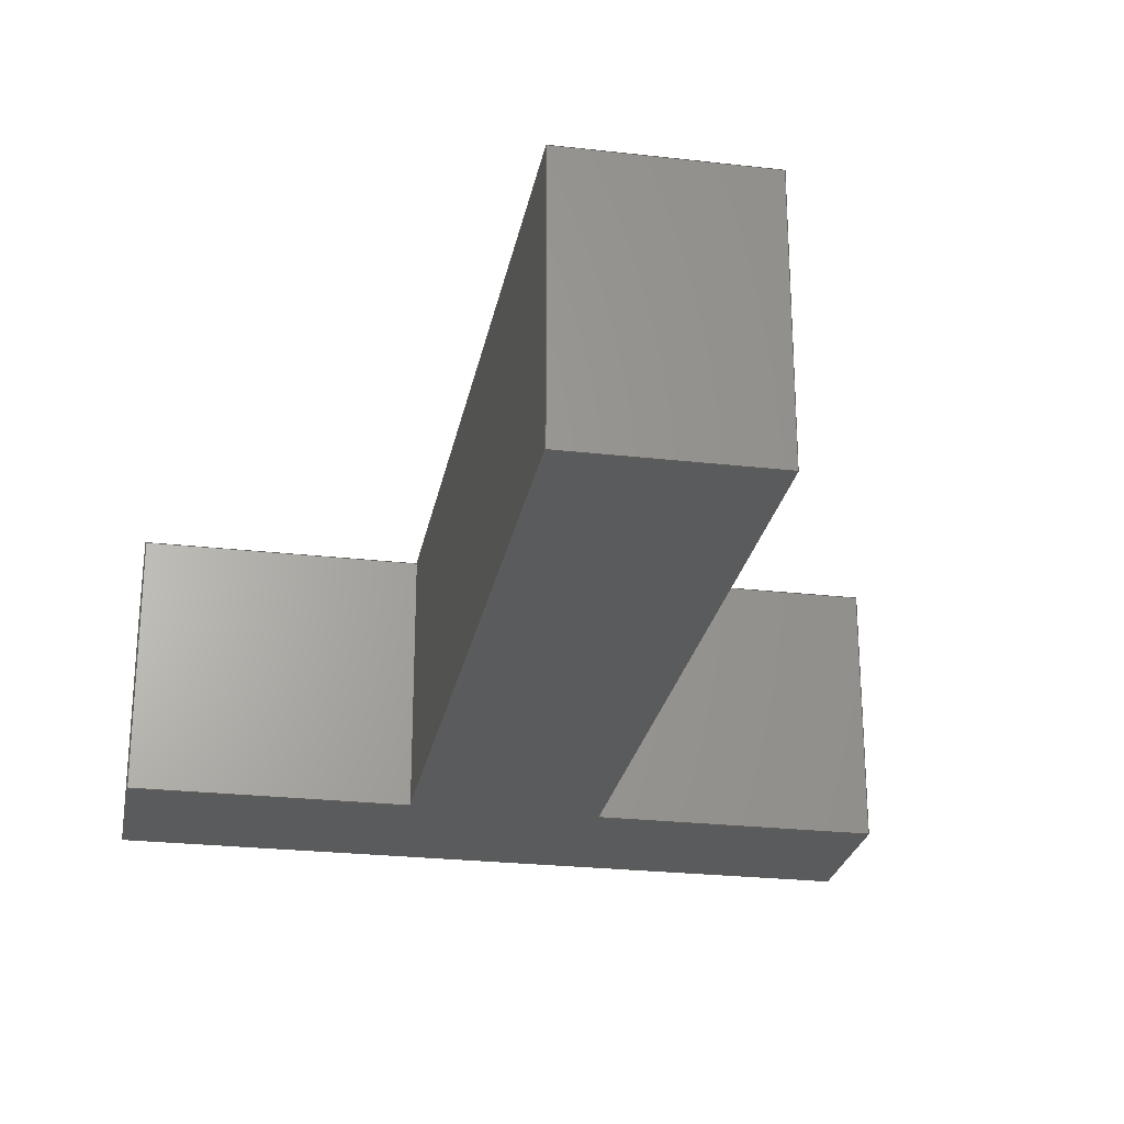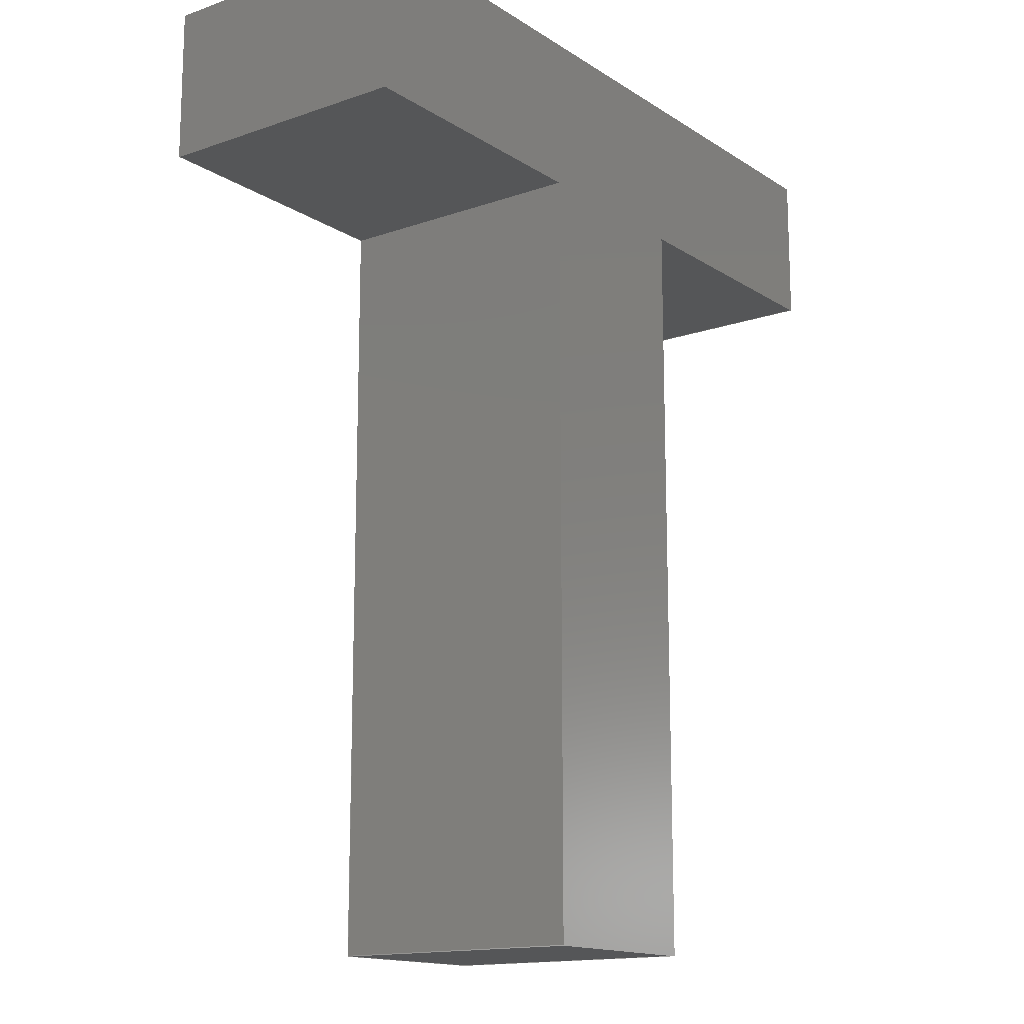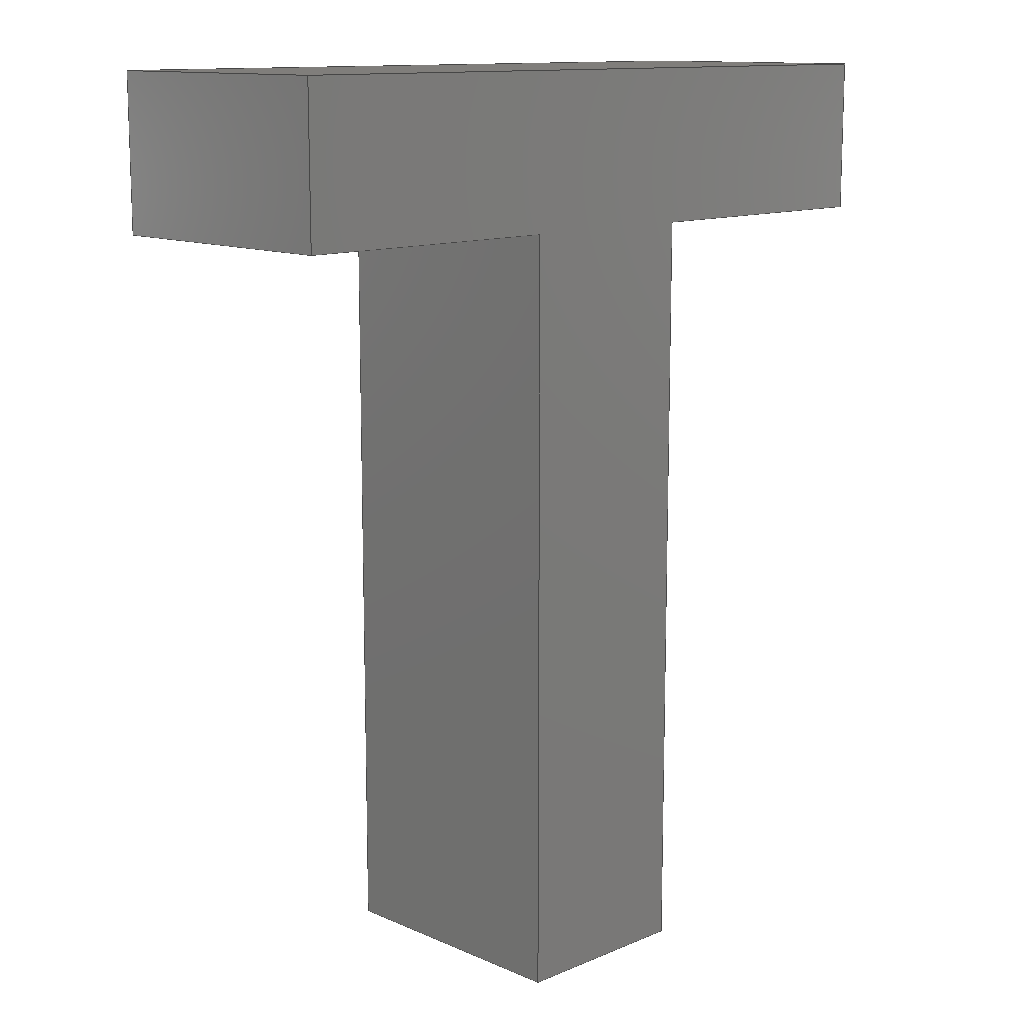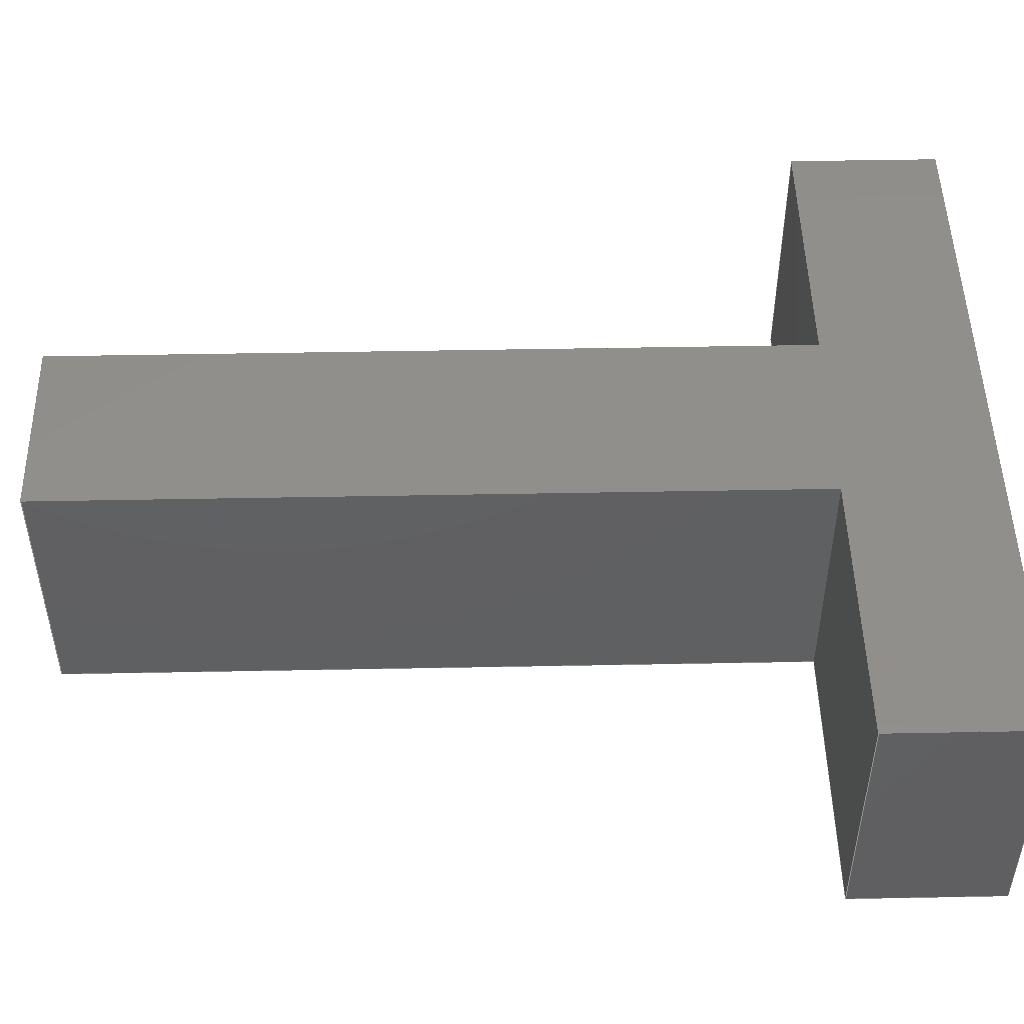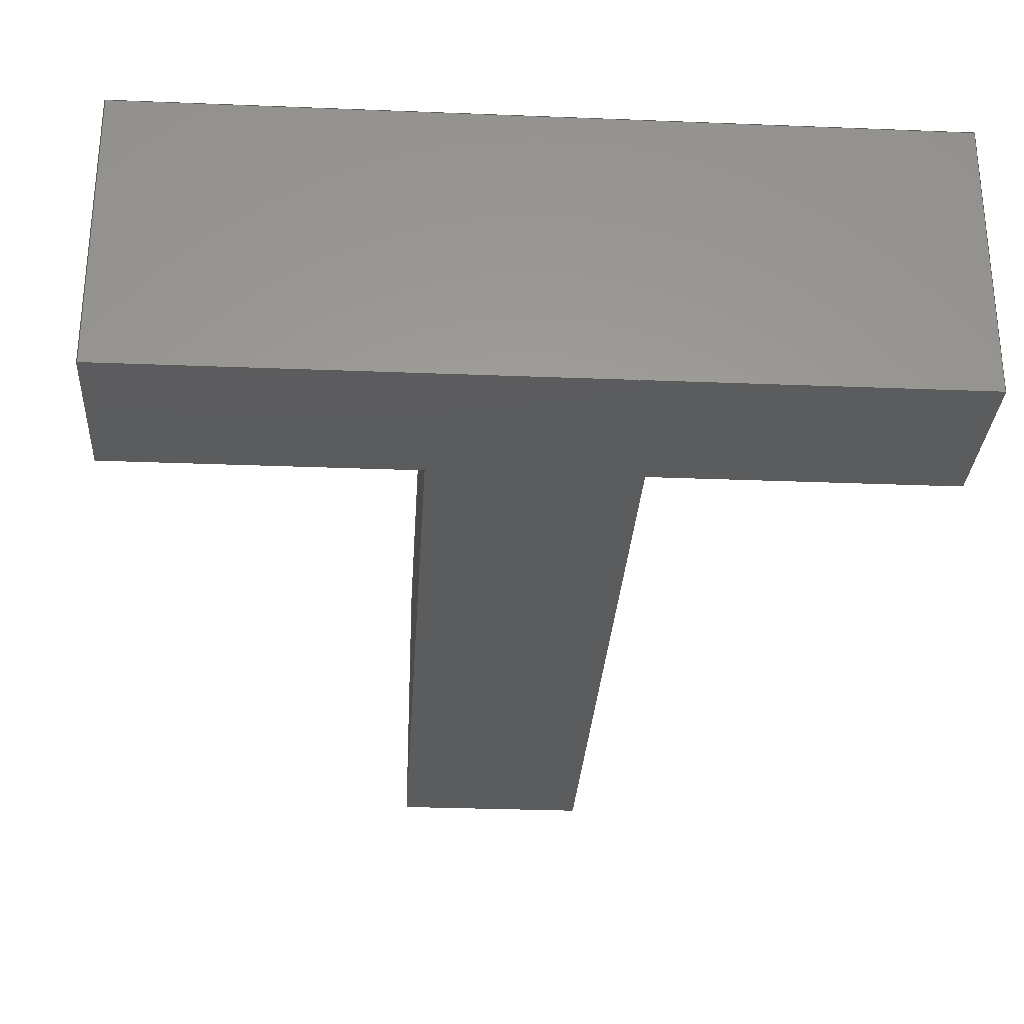
<metadata>
{"format":"step","ext":"step","renderer":"f3d","projection":"perspective","resolution":1024,"background":"white","views":[{"elev":-25.4,"azim":-10.4,"up":"+Z"},{"elev":-14.9,"azim":-53.3,"up":"+Y"},{"elev":12.4,"azim":135.5,"up":"+Y"},{"elev":48.8,"azim":88.8,"up":"+Z"},{"elev":-29.2,"azim":176.6,"up":"+Z"}]}
</metadata>
<code>
ISO-10303-21;
DATA;
#1=SHAPE_REPRESENTATION_RELATIONSHIP('','',#190,#2);
#2=ADVANCED_BREP_SHAPE_REPRESENTATION('',(#188),#300);
#3=ORIENTED_EDGE('',*,*,#51,.T.);
#4=ORIENTED_EDGE('',*,*,#52,.F.);
#5=ORIENTED_EDGE('',*,*,#53,.F.);
#6=ORIENTED_EDGE('',*,*,#54,.T.);
#7=ORIENTED_EDGE('',*,*,#55,.T.);
#8=ORIENTED_EDGE('',*,*,#54,.F.);
#9=ORIENTED_EDGE('',*,*,#56,.F.);
#10=ORIENTED_EDGE('',*,*,#57,.T.);
#11=ORIENTED_EDGE('',*,*,#58,.T.);
#12=ORIENTED_EDGE('',*,*,#57,.F.);
#13=ORIENTED_EDGE('',*,*,#59,.F.);
#14=ORIENTED_EDGE('',*,*,#60,.T.);
#15=ORIENTED_EDGE('',*,*,#61,.T.);
#16=ORIENTED_EDGE('',*,*,#60,.F.);
#17=ORIENTED_EDGE('',*,*,#62,.F.);
#18=ORIENTED_EDGE('',*,*,#63,.T.);
#19=ORIENTED_EDGE('',*,*,#64,.T.);
#20=ORIENTED_EDGE('',*,*,#63,.F.);
#21=ORIENTED_EDGE('',*,*,#65,.F.);
#22=ORIENTED_EDGE('',*,*,#66,.T.);
#23=ORIENTED_EDGE('',*,*,#67,.T.);
#24=ORIENTED_EDGE('',*,*,#66,.F.);
#25=ORIENTED_EDGE('',*,*,#68,.F.);
#26=ORIENTED_EDGE('',*,*,#69,.T.);
#27=ORIENTED_EDGE('',*,*,#70,.T.);
#28=ORIENTED_EDGE('',*,*,#69,.F.);
#29=ORIENTED_EDGE('',*,*,#71,.F.);
#30=ORIENTED_EDGE('',*,*,#72,.T.);
#31=ORIENTED_EDGE('',*,*,#73,.T.);
#32=ORIENTED_EDGE('',*,*,#72,.F.);
#33=ORIENTED_EDGE('',*,*,#74,.F.);
#34=ORIENTED_EDGE('',*,*,#52,.T.);
#35=ORIENTED_EDGE('',*,*,#53,.T.);
#36=ORIENTED_EDGE('',*,*,#74,.T.);
#37=ORIENTED_EDGE('',*,*,#71,.T.);
#38=ORIENTED_EDGE('',*,*,#68,.T.);
#39=ORIENTED_EDGE('',*,*,#65,.T.);
#40=ORIENTED_EDGE('',*,*,#62,.T.);
#41=ORIENTED_EDGE('',*,*,#59,.T.);
#42=ORIENTED_EDGE('',*,*,#56,.T.);
#43=ORIENTED_EDGE('',*,*,#51,.F.);
#44=ORIENTED_EDGE('',*,*,#55,.F.);
#45=ORIENTED_EDGE('',*,*,#58,.F.);
#46=ORIENTED_EDGE('',*,*,#61,.F.);
#47=ORIENTED_EDGE('',*,*,#64,.F.);
#48=ORIENTED_EDGE('',*,*,#67,.F.);
#49=ORIENTED_EDGE('',*,*,#70,.F.);
#50=ORIENTED_EDGE('',*,*,#73,.F.);
#51=EDGE_CURVE('',#75,#76,#91,.T.);
#52=EDGE_CURVE('',#77,#76,#92,.T.);
#53=EDGE_CURVE('',#78,#77,#93,.T.);
#54=EDGE_CURVE('',#78,#75,#94,.T.);
#55=EDGE_CURVE('',#79,#75,#95,.T.);
#56=EDGE_CURVE('',#80,#78,#96,.T.);
#57=EDGE_CURVE('',#80,#79,#97,.T.);
#58=EDGE_CURVE('',#81,#79,#98,.T.);
#59=EDGE_CURVE('',#82,#80,#99,.T.);
#60=EDGE_CURVE('',#82,#81,#100,.T.);
#61=EDGE_CURVE('',#83,#81,#101,.T.);
#62=EDGE_CURVE('',#84,#82,#102,.T.);
#63=EDGE_CURVE('',#84,#83,#103,.T.);
#64=EDGE_CURVE('',#85,#83,#104,.T.);
#65=EDGE_CURVE('',#86,#84,#105,.T.);
#66=EDGE_CURVE('',#86,#85,#106,.T.);
#67=EDGE_CURVE('',#87,#85,#107,.T.);
#68=EDGE_CURVE('',#88,#86,#108,.T.);
#69=EDGE_CURVE('',#88,#87,#109,.T.);
#70=EDGE_CURVE('',#89,#87,#110,.T.);
#71=EDGE_CURVE('',#90,#88,#111,.T.);
#72=EDGE_CURVE('',#90,#89,#112,.T.);
#73=EDGE_CURVE('',#76,#89,#113,.T.);
#74=EDGE_CURVE('',#77,#90,#114,.T.);
#75=VERTEX_POINT('',#251);
#76=VERTEX_POINT('',#252);
#77=VERTEX_POINT('',#254);
#78=VERTEX_POINT('',#256);
#79=VERTEX_POINT('',#260);
#80=VERTEX_POINT('',#262);
#81=VERTEX_POINT('',#266);
#82=VERTEX_POINT('',#268);
#83=VERTEX_POINT('',#272);
#84=VERTEX_POINT('',#274);
#85=VERTEX_POINT('',#278);
#86=VERTEX_POINT('',#280);
#87=VERTEX_POINT('',#284);
#88=VERTEX_POINT('',#286);
#89=VERTEX_POINT('',#290);
#90=VERTEX_POINT('',#292);
#91=LINE('',#250,#115);
#92=LINE('',#253,#116);
#93=LINE('',#255,#117);
#94=LINE('',#257,#118);
#95=LINE('',#259,#119);
#96=LINE('',#261,#120);
#97=LINE('',#263,#121);
#98=LINE('',#265,#122);
#99=LINE('',#267,#123);
#100=LINE('',#269,#124);
#101=LINE('',#271,#125);
#102=LINE('',#273,#126);
#103=LINE('',#275,#127);
#104=LINE('',#277,#128);
#105=LINE('',#279,#129);
#106=LINE('',#281,#130);
#107=LINE('',#283,#131);
#108=LINE('',#285,#132);
#109=LINE('',#287,#133);
#110=LINE('',#289,#134);
#111=LINE('',#291,#135);
#112=LINE('',#293,#136);
#113=LINE('',#295,#137);
#114=LINE('',#296,#138);
#115=VECTOR('',#206,1);
#116=VECTOR('',#207,1);
#117=VECTOR('',#208,1);
#118=VECTOR('',#209,1);
#119=VECTOR('',#212,1);
#120=VECTOR('',#213,1);
#121=VECTOR('',#214,1);
#122=VECTOR('',#217,1);
#123=VECTOR('',#218,1);
#124=VECTOR('',#219,1);
#125=VECTOR('',#222,1);
#126=VECTOR('',#223,1);
#127=VECTOR('',#224,1);
#128=VECTOR('',#227,1);
#129=VECTOR('',#228,1);
#130=VECTOR('',#229,1);
#131=VECTOR('',#232,1);
#132=VECTOR('',#233,1);
#133=VECTOR('',#234,1);
#134=VECTOR('',#237,1);
#135=VECTOR('',#238,1);
#136=VECTOR('',#239,1);
#137=VECTOR('',#242,1);
#138=VECTOR('',#243,1);
#139=EDGE_LOOP('',(#3,#4,#5,#6));
#140=EDGE_LOOP('',(#7,#8,#9,#10));
#141=EDGE_LOOP('',(#11,#12,#13,#14));
#142=EDGE_LOOP('',(#15,#16,#17,#18));
#143=EDGE_LOOP('',(#19,#20,#21,#22));
#144=EDGE_LOOP('',(#23,#24,#25,#26));
#145=EDGE_LOOP('',(#27,#28,#29,#30));
#146=EDGE_LOOP('',(#31,#32,#33,#34));
#147=EDGE_LOOP('',(#35,#36,#37,#38,#39,#40,#41,#42));
#148=EDGE_LOOP('',(#43,#44,#45,#46,#47,#48,#49,#50));
#149=FACE_BOUND('',#139,.T.);
#150=FACE_BOUND('',#140,.T.);
#151=FACE_BOUND('',#141,.T.);
#152=FACE_BOUND('',#142,.T.);
#153=FACE_BOUND('',#143,.T.);
#154=FACE_BOUND('',#144,.T.);
#155=FACE_BOUND('',#145,.T.);
#156=FACE_BOUND('',#146,.T.);
#157=FACE_BOUND('',#147,.T.);
#158=FACE_BOUND('',#148,.T.);
#159=PLANE('',#192);
#160=PLANE('',#193);
#161=PLANE('',#194);
#162=PLANE('',#195);
#163=PLANE('',#196);
#164=PLANE('',#197);
#165=PLANE('',#198);
#166=PLANE('',#199);
#167=PLANE('',#200);
#168=PLANE('',#201);
#169=ADVANCED_FACE('',(#149),#159,.F.);
#170=ADVANCED_FACE('',(#150),#160,.F.);
#171=ADVANCED_FACE('',(#151),#161,.F.);
#172=ADVANCED_FACE('',(#152),#162,.F.);
#173=ADVANCED_FACE('',(#153),#163,.F.);
#174=ADVANCED_FACE('',(#154),#164,.F.);
#175=ADVANCED_FACE('',(#155),#165,.F.);
#176=ADVANCED_FACE('',(#156),#166,.F.);
#177=ADVANCED_FACE('',(#157),#167,.F.);
#178=ADVANCED_FACE('',(#158),#168,.T.);
#179=CLOSED_SHELL('',(#169,#170,#171,#172,#173,#174,#175,#176,#177,#178));
#180=STYLED_ITEM('',(#181),#188);
#181=PRESENTATION_STYLE_ASSIGNMENT((#182));
#182=SURFACE_STYLE_USAGE(.BOTH.,#183);
#183=SURFACE_SIDE_STYLE('',(#184));
#184=SURFACE_STYLE_FILL_AREA(#185);
#185=FILL_AREA_STYLE('',(#186));
#186=FILL_AREA_STYLE_COLOUR('',#187);
#187=COLOUR_RGB('',0.7294,0.251,0.1059);
#188=MANIFOLD_SOLID_BREP('Text B',#179);
#189=SHAPE_DEFINITION_REPRESENTATION(#305,#190);
#190=SHAPE_REPRESENTATION('Text B',(#191),#300);
#191=AXIS2_PLACEMENT_3D('',#248,#202,#203);
#192=AXIS2_PLACEMENT_3D('',#249,#204,#205);
#193=AXIS2_PLACEMENT_3D('',#258,#210,#211);
#194=AXIS2_PLACEMENT_3D('',#264,#215,#216);
#195=AXIS2_PLACEMENT_3D('',#270,#220,#221);
#196=AXIS2_PLACEMENT_3D('',#276,#225,#226);
#197=AXIS2_PLACEMENT_3D('',#282,#230,#231);
#198=AXIS2_PLACEMENT_3D('',#288,#235,#236);
#199=AXIS2_PLACEMENT_3D('',#294,#240,#241);
#200=AXIS2_PLACEMENT_3D('',#297,#244,#245);
#201=AXIS2_PLACEMENT_3D('',#298,#246,#247);
#202=DIRECTION('',(0,0,1));
#203=DIRECTION('',(1,0,0));
#204=DIRECTION('',(0,1,0));
#205=DIRECTION('',(0,0,1));
#206=DIRECTION('',(-1,0,0));
#207=DIRECTION('',(0,0,1));
#208=DIRECTION('',(-1,0,0));
#209=DIRECTION('',(0,0,1));
#210=DIRECTION('',(-1,0,0));
#211=DIRECTION('',(0,0,1));
#212=DIRECTION('',(0,-1,0));
#213=DIRECTION('',(0,-1,0));
#214=DIRECTION('',(0,0,1));
#215=DIRECTION('',(0,-1,0));
#216=DIRECTION('',(0,0,-1));
#217=DIRECTION('',(1,0,0));
#218=DIRECTION('',(1,0,0));
#219=DIRECTION('',(0,0,1));
#220=DIRECTION('',(1,0,0));
#221=DIRECTION('',(0,0,-1));
#222=DIRECTION('',(0,1,0));
#223=DIRECTION('',(0,1,0));
#224=DIRECTION('',(0,0,1));
#225=DIRECTION('',(0,1,0));
#226=DIRECTION('',(0,0,1));
#227=DIRECTION('',(-1,0,0));
#228=DIRECTION('',(-1,0,0));
#229=DIRECTION('',(0,0,1));
#230=DIRECTION('',(1,0,0));
#231=DIRECTION('',(0,0,-1));
#232=DIRECTION('',(0,1,0));
#233=DIRECTION('',(0,1,0));
#234=DIRECTION('',(0,0,1));
#235=DIRECTION('',(0,1,0));
#236=DIRECTION('',(0,0,1));
#237=DIRECTION('',(-1,0,0));
#238=DIRECTION('',(-1,0,0));
#239=DIRECTION('',(0,0,1));
#240=DIRECTION('',(-1,0,0));
#241=DIRECTION('',(0,0,1));
#242=DIRECTION('',(0,-1,0));
#243=DIRECTION('',(0,-1,0));
#244=DIRECTION('',(0,0,1));
#245=DIRECTION('',(1,0,0));
#246=DIRECTION('',(0,0,1));
#247=DIRECTION('',(1,0,0));
#248=CARTESIAN_POINT('',(0,0,0));
#249=CARTESIAN_POINT('',(0.01471,0.01325,0.0089));
#250=CARTESIAN_POINT('',(0.01471,0.01325,0.0095));
#251=CARTESIAN_POINT('',(0.01503,0.01325,0.0095));
#252=CARTESIAN_POINT('',(0.01439,0.01325,0.0095));
#253=CARTESIAN_POINT('',(0.01439,0.01325,0.0089));
#254=CARTESIAN_POINT('',(0.01439,0.01325,0.0089));
#255=CARTESIAN_POINT('',(0.01471,0.01325,0.0089));
#256=CARTESIAN_POINT('',(0.01503,0.01325,0.0089));
#257=CARTESIAN_POINT('',(0.01503,0.01325,0.0089));
#258=CARTESIAN_POINT('',(0.01503,0.01343,0.0089));
#259=CARTESIAN_POINT('',(0.01503,0.01343,0.0095));
#260=CARTESIAN_POINT('',(0.01503,0.0136,0.0095));
#261=CARTESIAN_POINT('',(0.01503,0.01343,0.0089));
#262=CARTESIAN_POINT('',(0.01503,0.0136,0.0089));
#263=CARTESIAN_POINT('',(0.01503,0.0136,0.0089));
#264=CARTESIAN_POINT('',(0.01418,0.0136,0.0089));
#265=CARTESIAN_POINT('',(0.01418,0.0136,0.0095));
#266=CARTESIAN_POINT('',(0.01334,0.0136,0.0095));
#267=CARTESIAN_POINT('',(0.01418,0.0136,0.0089));
#268=CARTESIAN_POINT('',(0.01334,0.0136,0.0089));
#269=CARTESIAN_POINT('',(0.01334,0.0136,0.0089));
#270=CARTESIAN_POINT('',(0.01334,0.01343,0.0089));
#271=CARTESIAN_POINT('',(0.01334,0.01343,0.0095));
#272=CARTESIAN_POINT('',(0.01334,0.01325,0.0095));
#273=CARTESIAN_POINT('',(0.01334,0.01343,0.0089));
#274=CARTESIAN_POINT('',(0.01334,0.01325,0.0089));
#275=CARTESIAN_POINT('',(0.01334,0.01325,0.0089));
#276=CARTESIAN_POINT('',(0.01365,0.01325,0.0089));
#277=CARTESIAN_POINT('',(0.01365,0.01325,0.0095));
#278=CARTESIAN_POINT('',(0.01396,0.01325,0.0095));
#279=CARTESIAN_POINT('',(0.01365,0.01325,0.0089));
#280=CARTESIAN_POINT('',(0.01396,0.01325,0.0089));
#281=CARTESIAN_POINT('',(0.01396,0.01325,0.0089));
#282=CARTESIAN_POINT('',(0.01396,0.01239,0.0089));
#283=CARTESIAN_POINT('',(0.01396,0.01239,0.0095));
#284=CARTESIAN_POINT('',(0.01396,0.01152,0.0095));
#285=CARTESIAN_POINT('',(0.01396,0.01239,0.0089));
#286=CARTESIAN_POINT('',(0.01396,0.01152,0.0089));
#287=CARTESIAN_POINT('',(0.01396,0.01152,0.0089));
#288=CARTESIAN_POINT('',(0.01418,0.01152,0.0089));
#289=CARTESIAN_POINT('',(0.01418,0.01152,0.0095));
#290=CARTESIAN_POINT('',(0.01439,0.01152,0.0095));
#291=CARTESIAN_POINT('',(0.01418,0.01152,0.0089));
#292=CARTESIAN_POINT('',(0.01439,0.01152,0.0089));
#293=CARTESIAN_POINT('',(0.01439,0.01152,0.0089));
#294=CARTESIAN_POINT('',(0.01439,0.01239,0.0089));
#295=CARTESIAN_POINT('',(0.01439,0.01239,0.0095));
#296=CARTESIAN_POINT('',(0.01439,0.01239,0.0089));
#297=CARTESIAN_POINT('',(0.1049,-0.01582,0.0089));
#298=CARTESIAN_POINT('',(0.1049,-0.01582,0.0095));
#299=MECHANICAL_DESIGN_GEOMETRIC_PRESENTATION_REPRESENTATION('',(#180),
#300);
#300=(
GEOMETRIC_REPRESENTATION_CONTEXT(3)
GLOBAL_UNCERTAINTY_ASSIGNED_CONTEXT((#301))
GLOBAL_UNIT_ASSIGNED_CONTEXT((#304,#303,#302))
REPRESENTATION_CONTEXT('Text B','TOP_LEVEL_ASSEMBLY_PART')
);
#301=UNCERTAINTY_MEASURE_WITH_UNIT(LENGTH_MEASURE(1e-08),#304,
'DISTANCE_ACCURACY_VALUE','Maximum Tolerance applied to model');
#302=(
NAMED_UNIT(*)
SI_UNIT($,.STERADIAN.)
SOLID_ANGLE_UNIT()
);
#303=(
NAMED_UNIT(*)
PLANE_ANGLE_UNIT()
SI_UNIT($,.RADIAN.)
);
#304=(
LENGTH_UNIT()
NAMED_UNIT(*)
SI_UNIT($,.METRE.)
);
#305=PRODUCT_DEFINITION_SHAPE('','',#306);
#306=PRODUCT_DEFINITION('','',#308,#307);
#307=PRODUCT_DEFINITION_CONTEXT('',#314,'design');
#308=PRODUCT_DEFINITION_FORMATION_WITH_SPECIFIED_SOURCE('','',#310,
 .NOT_KNOWN.);
#309=PRODUCT_RELATED_PRODUCT_CATEGORY('','',(#310));
#310=PRODUCT('Text B','Text B','Text B',(#312));
#311=PRODUCT_CATEGORY('','');
#312=PRODUCT_CONTEXT('',#314,'mechanical');
#313=APPLICATION_PROTOCOL_DEFINITION('international standard',
'ap242_managed_model_based_3d_engineering',2011,#314);
#314=APPLICATION_CONTEXT('managed model based 3d engineering');
ENDSEC;
END-ISO-10303-21;

</code>
